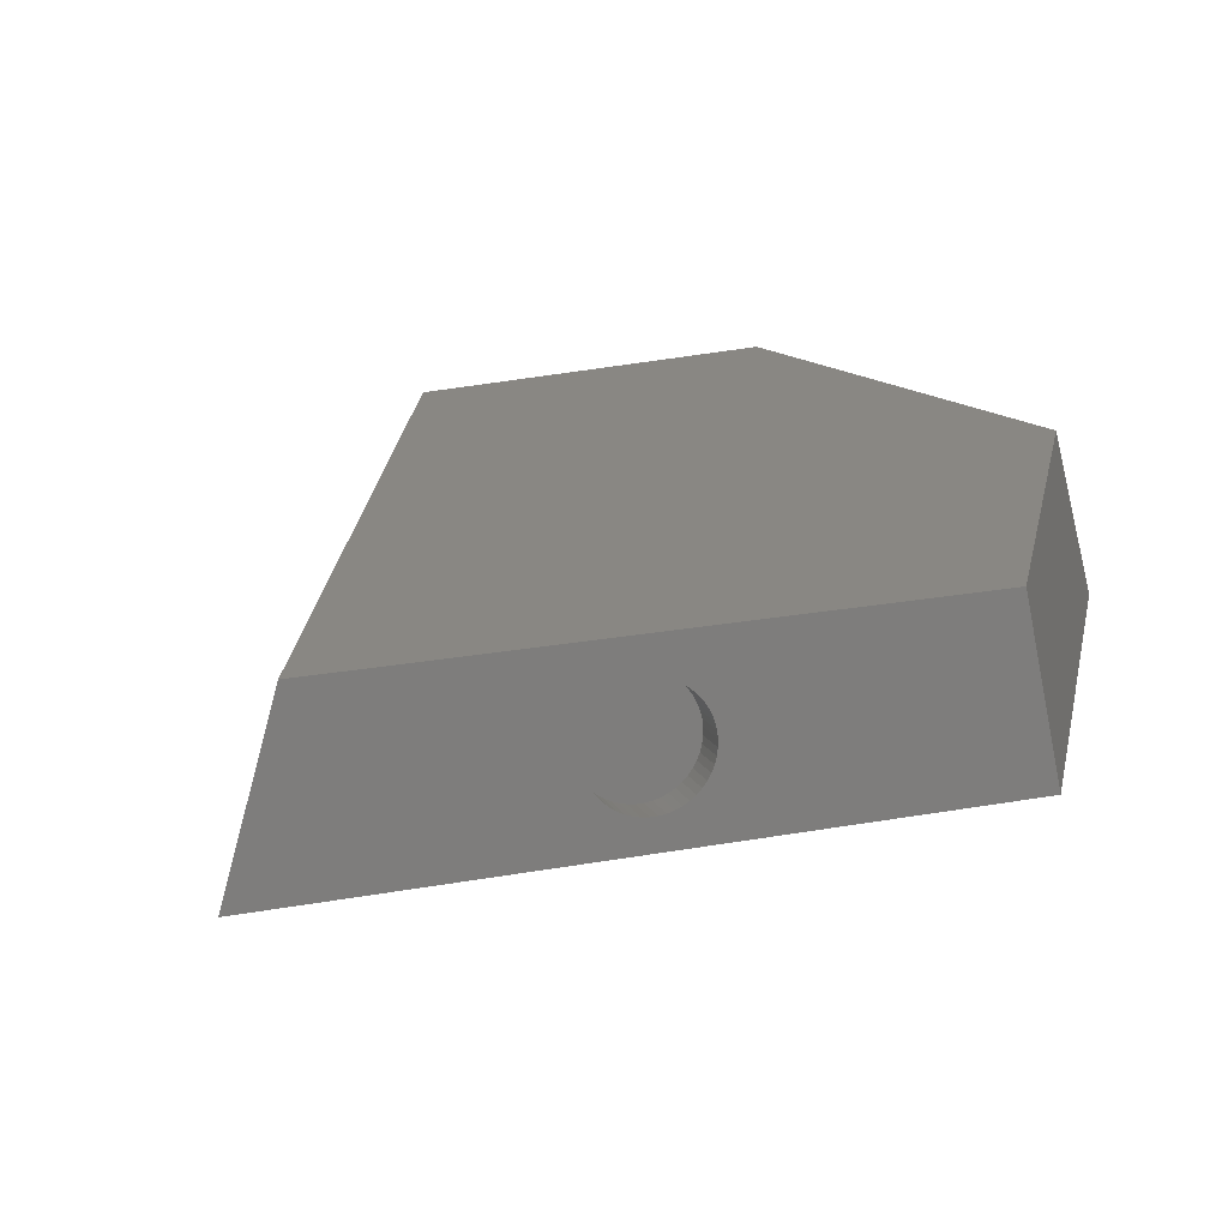
<metadata>
{"format":"stl","ext":"stl","renderer":"f3d","projection":"perspective","resolution":1024,"background":"white","views":[{"elev":25.5,"azim":-139.6,"up":"+Z"}]}
</metadata>
<code>
# stl→obj: 416 verts, 828 faces
v -22.2 -33.27 0
v -13.79 -49 0
v -22.2 -33.27 0.0003995
v -22.2 -33.27 0.002272
v 0 0 0
v 22.2 -33.27 0
v 13.79 -49 0
v 11.43 -53.42 0
v -11.43 -53.42 0
v -12.04 -19.79 4.078
v -19.43 -33.41 10
v -9.399 -17.53 8.019
v 0 -4.295 10
v -12.05 -19.64 3.7
v -12.01 -19.91 4.468
v -12.02 -19.45 3.34
v -11.97 -19.22 3.006
v -11.88 -18.96 2.699
v -11.77 -18.68 2.428
v -11.63 -18.37 2.194
v -11.47 -18.05 2.003
v -11.29 -17.72 1.857
v -11.09 -17.37 1.759
v -10.88 -17.03 1.708
v -10.42 -16.36 1.759
v -10.65 -16.69 1.708
v -10.18 -16.05 1.857
v -9.937 -15.75 2.003
v -9.701 -15.48 2.194
v -9.471 -15.23 2.428
v -9.252 -15.02 2.699
v -9.047 -14.85 3.006
v -8.859 -14.71 3.34
v -8.427 -14.54 4.468
v -8.546 -14.56 4.078
v -8.691 -14.61 3.7
v -11.73 -20 5.65
v -11.59 -19.95 6.027
v -8.334 -14.58 4.864
v -11.42 -19.85 6.387
v -8.27 -14.65 5.26
v -11.23 -19.71 6.722
v -8.235 -14.76 5.65
v -8.23 -14.92 6.027
v -11.02 -19.54 7.028
v -8.255 -15.11 6.387
v -10.81 -19.32 7.299
v -8.31 -15.34 6.722
v -10.58 -19.08 7.533
v -8.394 -15.6 7.028
v -10.34 -18.81 7.724
v -8.505 -15.88 7.299
v -8.642 -16.18 7.533
v -10.1 -18.51 7.87
v -8.802 -16.51 7.724
v -9.86 -18.2 7.969
v -8.985 -16.84 7.87
v -9.626 -17.87 8.019
v -9.184 -17.18 7.969
v -11.85 -20.01 5.26
v -11.94 -19.98 4.864
v -9.998 -51.04 10
v -0.609 -51.52 7.969
v 9.998 -51.04 10
v -0.204 -51.51 8.019
v -3.25 -52.26 4.864
v -3.224 -52.17 5.26
v -3.148 -52.08 5.65
v 2.629 -52.71 3.006
v 2.369 -52.78 2.699
v -3.022 -51.99 6.027
v -2.848 -51.9 6.387
v -2.629 -51.82 6.722
v -2.369 -51.75 7.028
v 2.072 -51.68 7.299
v 2.369 -51.75 7.028
v -2.072 -51.68 7.299
v -1.741 -51.63 7.533
v -1.384 -51.58 7.724
v -1.004 -51.55 7.87
v 0.204 -51.51 8.019
v 0.609 -51.52 7.969
v 1.004 -51.55 7.87
v 3.148 -52.45 4.078
v 3.022 -52.54 3.7
v 1.741 -51.63 7.533
v 1.384 -51.58 7.724
v 2.629 -51.82 6.722
v 2.848 -51.9 6.387
v 3.022 -51.99 6.027
v 3.148 -52.08 5.65
v 3.224 -52.17 5.26
v 3.25 -52.26 4.864
v 3.224 -52.36 4.468
v 2.848 -52.63 3.34
v -1.004 -52.98 1.857
v -1.384 -52.95 2.003
v 0.204 -53.02 1.708
v -0.204 -53.02 1.708
v 2.072 -52.84 2.428
v 1.741 -52.9 2.194
v 1.384 -52.95 2.003
v 1.004 -52.98 1.857
v 0.609 -53 1.759
v -0.609 -53 1.759
v -1.741 -52.9 2.194
v -2.072 -52.84 2.428
v -2.369 -52.78 2.699
v -2.629 -52.71 3.006
v -2.848 -52.63 3.34
v -3.022 -52.54 3.7
v -3.148 -52.45 4.078
v -3.224 -52.36 4.468
v 22.2 -33.27 0.002272
v 16.55 -42.97 1.708
v 16.36 -43.33 1.708
v 16.73 -42.61 1.759
v 16.64 -40.27 6.722
v 16.82 -40.12 6.387
v 19.43 -33.41 10
v 14.13 -45.14 6.387
v 15.84 -41.26 7.724
v 16.05 -40.96 7.533
v 14.16 -44.91 6.722
v 15.95 -44.02 1.857
v 15.74 -44.34 2.003
v 14.22 -44.65 7.028
v 14.3 -44.35 7.299
v 15.43 -41.91 7.969
v 15.63 -41.58 7.87
v 14.41 -44.03 7.533
v 15.23 -42.27 8.019
v 14.54 -43.7 7.724
v 15.03 -42.62 8.019
v 14.69 -43.35 7.87
v 14.85 -42.99 7.969
v 16.26 -40.7 7.299
v 16.46 -40.47 7.028
v 14.36 -45.69 4.468
v 14.26 -45.67 4.864
v 16.97 -40 6.027
v 17.11 -39.94 5.65
v 17.23 -39.91 5.26
v 14.77 -45.48 3.34
v 14.61 -45.6 3.7
v 17.33 -39.93 4.864
v 17.4 -40 4.468
v 17.44 -40.11 4.078
v 17.46 -40.27 3.7
v 17.46 -40.46 3.34
v 15.33 -44.9 2.428
v 15.13 -45.13 2.699
v 17.42 -40.69 3.006
v 17.37 -40.95 2.699
v 17.28 -41.25 2.428
v 15.53 -44.64 2.194
v 17.18 -41.56 2.194
v 17.05 -41.9 2.003
v 16.9 -42.25 1.857
v 16.16 -43.69 1.759
v 14.94 -45.33 3.006
v 14.47 -45.66 4.078
v 14.19 -45.6 5.26
v 14.14 -45.49 5.65
v 14.12 -45.33 6.027
v 22.2 -33.27 0.0003995
v 10.65 -16.69 1.708
v 10.88 -17.03 1.708
v 12.02 -19.45 3.34
v 8.235 -14.76 5.65
v 8.27 -14.65 5.26
v 8.334 -14.58 4.864
v 8.427 -14.54 4.468
v 11.42 -19.85 6.387
v 11.23 -19.71 6.722
v 11.73 -20 5.65
v 11.59 -19.95 6.027
v 11.97 -19.22 3.006
v 8.546 -14.56 4.078
v 8.691 -14.61 3.7
v 11.88 -18.96 2.699
v 8.859 -14.71 3.34
v 11.77 -18.68 2.428
v 9.047 -14.85 3.006
v 9.252 -15.02 2.699
v 9.471 -15.23 2.428
v 11.47 -18.05 2.003
v 11.63 -18.37 2.194
v 9.701 -15.48 2.194
v 11.29 -17.72 1.857
v 9.937 -15.75 2.003
v 11.09 -17.37 1.759
v 10.18 -16.05 1.857
v 10.42 -16.36 1.759
v 12.05 -19.64 3.7
v 12.04 -19.79 4.078
v 12.01 -19.91 4.468
v 11.94 -19.98 4.864
v 11.85 -20.01 5.26
v 9.399 -17.53 8.019
v 9.184 -17.18 7.969
v 11.02 -19.54 7.028
v 9.626 -17.87 8.019
v 10.81 -19.32 7.299
v 10.58 -19.08 7.533
v 10.34 -18.81 7.724
v 10.1 -18.51 7.87
v 8.985 -16.84 7.87
v 9.86 -18.2 7.969
v 8.802 -16.51 7.724
v 8.642 -16.18 7.533
v 8.505 -15.88 7.299
v 8.394 -15.6 7.028
v 8.31 -15.34 6.722
v 8.255 -15.11 6.387
v 8.23 -14.92 6.027
v -10.18 -21.04 3.544
v -10.15 -21.15 3.934
v -10.19 -20.88 3.167
v -10.08 -21.22 4.33
v -9.989 -21.25 4.726
v -9.869 -21.24 5.116
v -9.724 -21.19 5.494
v -9.556 -21.09 5.854
v -9.368 -20.95 6.188
v -9.163 -20.78 6.495
v -8.944 -20.57 6.766
v -8.714 -20.32 6.999
v -8.478 -20.05 7.191
v -8.238 -19.75 7.337
v -8 -19.44 7.435
v -7.765 -19.11 7.486
v -7.538 -18.77 7.486
v -7.323 -18.43 7.435
v -7.124 -18.08 7.337
v -6.942 -17.75 7.191
v -6.781 -17.43 6.999
v -6.644 -17.12 6.766
v -6.533 -16.84 6.495
v -6.449 -16.58 6.188
v -6.394 -16.35 5.854
v -6.369 -16.16 5.494
v -6.374 -16.01 5.116
v -6.409 -15.89 4.726
v -6.473 -15.82 4.33
v -6.566 -15.79 3.934
v -6.686 -15.8 3.544
v -6.83 -15.85 3.167
v -6.998 -15.95 2.807
v -7.186 -16.09 2.472
v -7.391 -16.26 2.166
v -7.61 -16.48 1.895
v -7.84 -16.72 1.661
v -8.076 -16.99 1.469
v -8.316 -17.29 1.324
v -8.555 -17.6 1.225
v -8.79 -17.93 1.175
v -9.016 -18.27 1.175
v -9.231 -18.62 1.225
v -9.431 -18.96 1.324
v -9.613 -19.29 1.469
v -9.773 -19.62 1.661
v -9.911 -19.92 1.895
v -10.02 -20.2 2.166
v -10.11 -20.46 2.472
v -10.16 -20.69 2.807
v -3.224 -50.12 3.934
v -3.25 -50.03 4.33
v -3.224 -49.93 4.726
v -3.148 -50.21 3.544
v -3.022 -50.3 3.167
v -2.848 -50.39 2.807
v -2.629 -50.47 2.472
v -2.369 -50.54 2.166
v -2.072 -50.61 1.895
v -1.741 -50.66 1.661
v -1.384 -50.71 1.469
v -1.004 -50.74 1.324
v -0.609 -50.77 1.225
v -0.204 -50.78 1.175
v 0.204 -50.78 1.175
v 0.609 -50.77 1.225
v 1.004 -50.74 1.324
v 1.384 -50.71 1.469
v 1.741 -50.66 1.661
v 2.072 -50.61 1.895
v 2.369 -50.54 2.166
v 2.629 -50.47 2.472
v 2.848 -50.39 2.807
v 3.022 -50.3 3.167
v 3.148 -50.21 3.544
v 3.224 -50.12 3.934
v 3.25 -50.03 4.33
v 3.224 -49.93 4.726
v 3.148 -49.84 5.116
v 3.022 -49.75 5.494
v 2.848 -49.66 5.854
v 2.629 -49.58 6.188
v 2.369 -49.51 6.495
v 2.072 -49.45 6.766
v 1.741 -49.39 6.999
v 1.384 -49.34 7.191
v 1.004 -49.31 7.337
v 0.609 -49.29 7.435
v 0.204 -49.27 7.486
v -0.204 -49.27 7.486
v -0.609 -49.29 7.435
v -1.004 -49.31 7.337
v -1.384 -49.34 7.191
v -1.741 -49.39 6.999
v -2.072 -49.45 6.766
v -2.369 -49.51 6.495
v -2.629 -49.58 6.188
v -2.848 -49.66 5.854
v -3.022 -49.75 5.494
v -3.148 -49.84 5.116
v 11.99 -43.99 5.807
v 11.98 -44.19 5.447
v 12.02 -43.76 6.142
v 12 -44.34 5.07
v 12.05 -44.45 4.68
v 12.12 -44.52 4.284
v 12.21 -44.54 3.888
v 12.33 -44.52 3.498
v 12.47 -44.45 3.12
v 12.63 -44.34 2.761
v 12.8 -44.18 2.426
v 12.99 -43.99 2.12
v 13.18 -43.75 1.848
v 13.39 -43.49 1.615
v 13.6 -43.19 1.423
v 13.81 -42.88 1.277
v 14.01 -42.54 1.179
v 14.22 -42.19 1.128
v 14.41 -41.83 1.128
v 14.59 -41.46 1.179
v 14.75 -41.11 1.277
v 14.9 -40.75 1.423
v 15.03 -40.42 1.615
v 15.14 -40.1 1.848
v 15.22 -39.81 2.12
v 15.28 -39.54 2.426
v 15.31 -39.31 2.761
v 15.32 -39.12 3.12
v 15.3 -38.97 3.498
v 15.25 -38.85 3.888
v 15.18 -38.79 4.284
v 15.09 -38.77 4.68
v 14.97 -38.79 5.07
v 14.83 -38.86 5.447
v 14.67 -38.97 5.807
v 14.5 -39.13 6.142
v 14.31 -39.32 6.448
v 14.11 -39.55 6.72
v 13.91 -39.82 6.953
v 13.7 -40.11 7.145
v 13.49 -40.43 7.291
v 13.28 -40.77 7.389
v 13.08 -41.12 7.439
v 12.89 -41.48 7.439
v 12.71 -41.84 7.389
v 12.54 -42.2 7.291
v 12.39 -42.55 7.145
v 12.27 -42.89 6.953
v 12.16 -43.21 6.72
v 12.08 -43.5 6.448
v 6.409 -15.89 4.726
v 6.374 -16.01 5.116
v 6.369 -16.16 5.494
v 6.394 -16.35 5.854
v 6.449 -16.58 6.188
v 6.533 -16.84 6.495
v 6.644 -17.12 6.766
v 6.781 -17.43 6.999
v 6.942 -17.75 7.191
v 7.124 -18.08 7.337
v 7.323 -18.43 7.435
v 7.538 -18.77 7.486
v 7.765 -19.11 7.486
v 8 -19.44 7.435
v 8.238 -19.75 7.337
v 8.478 -20.05 7.191
v 8.714 -20.32 6.999
v 8.944 -20.57 6.766
v 9.163 -20.78 6.495
v 9.368 -20.95 6.188
v 9.556 -21.09 5.854
v 9.724 -21.19 5.494
v 9.869 -21.24 5.116
v 9.989 -21.25 4.726
v 10.08 -21.22 4.33
v 10.15 -21.15 3.934
v 10.18 -21.04 3.544
v 10.19 -20.88 3.167
v 10.16 -20.69 2.807
v 10.11 -20.46 2.472
v 10.02 -20.2 2.166
v 9.911 -19.92 1.895
v 9.773 -19.62 1.661
v 9.613 -19.29 1.469
v 9.431 -18.96 1.324
v 9.231 -18.62 1.225
v 9.016 -18.27 1.175
v 8.79 -17.93 1.175
v 8.555 -17.6 1.225
v 8.316 -17.29 1.324
v 8.076 -16.99 1.469
v 7.84 -16.72 1.661
v 7.61 -16.48 1.895
v 7.391 -16.26 2.166
v 7.186 -16.09 2.472
v 6.998 -15.95 2.807
v 6.83 -15.85 3.167
v 6.686 -15.8 3.544
v 6.566 -15.79 3.934
v 6.473 -15.82 4.33
f 1 2 3
f 3 2 4
f 1 5 2
f 2 5 6
f 2 6 7
f 2 7 8
f 2 8 9
f 5 1 3
f 3 4 5
f 10 4 11
f 12 11 13
f 14 4 10
f 15 10 11
f 16 4 14
f 17 4 16
f 18 4 17
f 19 4 18
f 20 4 19
f 21 4 20
f 22 4 21
f 23 4 22
f 24 4 23
f 5 4 24
f 25 5 26
f 27 5 25
f 28 5 27
f 29 5 28
f 30 5 29
f 31 5 30
f 32 5 31
f 33 5 32
f 34 5 35
f 5 33 36
f 5 36 35
f 37 11 38
f 5 34 13
f 34 39 13
f 38 11 40
f 39 41 13
f 40 11 42
f 41 43 13
f 43 44 13
f 42 11 45
f 44 46 13
f 45 11 47
f 46 48 13
f 47 11 49
f 48 50 13
f 49 11 51
f 50 52 13
f 52 53 13
f 51 11 54
f 53 55 13
f 54 11 56
f 55 57 13
f 56 11 58
f 57 59 13
f 59 12 13
f 58 11 12
f 60 11 37
f 61 11 60
f 61 15 11
f 26 5 24
f 4 2 11
f 11 2 9
f 11 9 62
f 63 64 62
f 63 65 64
f 9 66 62
f 66 67 62
f 67 68 62
f 69 70 8
f 68 71 62
f 71 72 62
f 73 74 62
f 75 76 8
f 74 77 62
f 77 78 62
f 78 79 62
f 79 80 62
f 80 63 62
f 65 81 64
f 81 82 64
f 82 83 64
f 84 85 8
f 86 64 87
f 75 64 86
f 76 88 8
f 8 64 75
f 8 88 89
f 8 89 90
f 8 90 91
f 8 91 92
f 8 92 93
f 8 93 94
f 95 69 8
f 8 94 84
f 96 97 9
f 98 99 9
f 100 8 70
f 101 8 100
f 102 8 101
f 103 8 102
f 104 8 103
f 9 8 104
f 99 105 9
f 9 104 98
f 105 96 9
f 9 97 106
f 9 106 107
f 9 107 108
f 9 108 109
f 9 109 110
f 9 110 111
f 9 111 112
f 9 113 66
f 9 112 113
f 85 95 8
f 72 73 62
f 83 87 64
f 8 7 114
f 115 116 8
f 117 8 114
f 118 119 120
f 64 8 121
f 122 123 120
f 64 121 124
f 125 126 8
f 64 124 127
f 64 127 128
f 129 130 120
f 64 128 131
f 132 129 120
f 64 131 133
f 134 132 120
f 64 133 135
f 64 136 120
f 64 135 136
f 123 137 120
f 137 138 120
f 139 140 8
f 138 118 120
f 120 119 114
f 119 141 114
f 141 142 114
f 142 143 114
f 144 145 8
f 143 146 114
f 146 147 114
f 147 148 114
f 148 149 114
f 149 150 114
f 151 152 8
f 150 153 114
f 153 154 114
f 154 155 114
f 126 156 8
f 155 157 114
f 157 158 114
f 158 159 114
f 159 117 114
f 115 8 117
f 116 160 8
f 160 125 8
f 156 151 8
f 152 161 8
f 161 144 8
f 145 162 8
f 162 139 8
f 163 8 140
f 164 8 163
f 165 8 164
f 121 8 165
f 136 134 120
f 130 122 120
f 114 7 6
f 166 114 6
f 6 5 166
f 120 114 166
f 167 168 166
f 169 120 166
f 13 170 5
f 170 171 5
f 171 172 5
f 172 173 5
f 174 175 120
f 176 177 120
f 178 169 166
f 5 179 180
f 181 178 166
f 5 180 182
f 183 181 166
f 5 182 184
f 177 174 120
f 5 184 185
f 5 185 186
f 187 188 166
f 5 186 189
f 190 187 166
f 5 189 191
f 192 190 166
f 5 191 193
f 168 192 166
f 5 193 194
f 5 167 166
f 5 194 167
f 195 120 169
f 196 120 195
f 197 120 196
f 198 120 197
f 199 120 198
f 176 120 199
f 188 183 166
f 200 201 13
f 175 202 120
f 203 200 13
f 204 120 202
f 205 120 204
f 206 120 205
f 207 120 206
f 201 208 13
f 209 120 207
f 203 120 209
f 13 120 203
f 208 210 13
f 210 211 13
f 13 211 212
f 13 212 213
f 13 213 214
f 13 214 215
f 13 216 170
f 13 215 216
f 173 179 5
f 13 11 62
f 120 13 64
f 64 13 62
f 10 15 217
f 217 15 218
f 14 10 219
f 219 10 217
f 15 61 218
f 218 61 220
f 61 60 220
f 220 60 221
f 60 37 221
f 221 37 222
f 37 38 222
f 222 38 223
f 38 40 223
f 223 40 224
f 40 42 224
f 224 42 225
f 42 45 225
f 225 45 226
f 45 47 226
f 226 47 227
f 47 49 227
f 227 49 228
f 49 51 228
f 228 51 229
f 51 54 229
f 229 54 230
f 54 56 230
f 230 56 231
f 56 58 231
f 231 58 232
f 58 12 232
f 232 12 233
f 12 59 233
f 233 59 234
f 59 57 234
f 234 57 235
f 57 55 235
f 235 55 236
f 55 53 236
f 236 53 237
f 53 52 237
f 237 52 238
f 52 50 238
f 238 50 239
f 50 48 239
f 239 48 240
f 240 48 46
f 241 240 46
f 241 46 44
f 242 241 44
f 44 43 243
f 242 44 243
f 43 41 244
f 243 43 244
f 41 39 245
f 244 41 245
f 39 34 246
f 245 39 246
f 34 35 247
f 246 34 247
f 35 36 248
f 247 35 248
f 36 33 249
f 248 36 249
f 33 32 250
f 249 33 250
f 32 31 251
f 250 32 251
f 31 30 252
f 251 31 252
f 30 29 253
f 252 30 253
f 29 28 254
f 253 29 254
f 28 27 255
f 254 28 255
f 27 25 256
f 255 27 256
f 25 26 257
f 256 25 257
f 26 24 258
f 257 26 258
f 24 23 259
f 258 24 259
f 23 22 260
f 259 23 260
f 22 21 261
f 260 22 261
f 21 20 262
f 261 21 262
f 20 19 263
f 262 20 263
f 19 18 264
f 263 19 264
f 18 17 265
f 264 18 265
f 16 266 17
f 17 266 265
f 14 219 16
f 16 219 266
f 113 267 268
f 66 113 268
f 268 269 67
f 66 268 67
f 112 270 267
f 113 112 267
f 111 271 270
f 112 111 270
f 110 272 271
f 111 110 271
f 109 273 272
f 110 109 272
f 108 274 273
f 109 108 273
f 107 275 274
f 108 107 274
f 106 276 275
f 107 106 275
f 97 277 276
f 106 97 276
f 96 278 277
f 97 96 277
f 105 279 278
f 96 105 278
f 99 280 279
f 105 99 279
f 98 281 280
f 99 98 280
f 104 282 281
f 98 104 281
f 103 283 282
f 104 103 282
f 102 284 283
f 103 102 283
f 101 285 284
f 102 101 284
f 100 286 285
f 101 100 285
f 70 287 286
f 100 70 286
f 288 287 69
f 69 287 70
f 289 288 95
f 95 288 69
f 290 289 85
f 85 289 95
f 291 290 84
f 84 290 85
f 292 291 94
f 94 291 84
f 293 292 93
f 93 292 94
f 293 93 294
f 294 93 92
f 294 92 295
f 295 92 91
f 295 91 296
f 296 91 90
f 296 90 297
f 297 90 89
f 297 89 298
f 298 89 88
f 298 88 299
f 299 88 76
f 299 76 300
f 300 76 75
f 300 75 301
f 301 75 86
f 301 86 302
f 302 86 87
f 302 87 303
f 303 87 83
f 303 83 304
f 304 83 82
f 304 82 305
f 305 82 81
f 305 81 306
f 306 81 65
f 306 65 307
f 307 65 63
f 307 63 308
f 308 63 80
f 308 80 309
f 309 80 79
f 309 79 310
f 310 79 78
f 310 78 311
f 311 78 77
f 311 77 312
f 312 77 74
f 313 312 74
f 73 313 74
f 314 313 73
f 72 314 73
f 315 314 72
f 71 315 72
f 316 315 71
f 68 316 71
f 269 316 68
f 67 269 68
f 121 165 317
f 317 165 318
f 124 121 319
f 319 121 317
f 164 320 165
f 165 320 318
f 163 321 164
f 164 321 320
f 140 322 163
f 163 322 321
f 139 323 140
f 140 323 322
f 162 324 139
f 139 324 323
f 145 325 162
f 162 325 324
f 144 326 145
f 145 326 325
f 161 327 144
f 144 327 326
f 152 328 161
f 161 328 327
f 152 151 329
f 328 152 329
f 151 156 330
f 329 151 330
f 156 126 331
f 330 156 331
f 126 125 332
f 331 126 332
f 125 160 333
f 332 125 333
f 160 116 334
f 333 160 334
f 116 115 335
f 334 116 335
f 115 117 336
f 335 115 336
f 117 159 337
f 336 117 337
f 159 158 338
f 337 159 338
f 158 157 339
f 338 158 339
f 157 155 340
f 339 157 340
f 155 154 341
f 340 155 341
f 154 153 342
f 341 154 342
f 153 150 343
f 342 153 343
f 150 149 344
f 343 150 344
f 344 149 148
f 345 344 148
f 345 148 147
f 346 345 147
f 346 147 146
f 347 346 146
f 347 146 143
f 348 347 143
f 348 143 142
f 349 348 142
f 349 142 141
f 350 349 141
f 350 141 119
f 351 350 119
f 351 119 118
f 352 351 118
f 352 118 138
f 353 352 138
f 138 137 353
f 353 137 354
f 137 123 354
f 354 123 355
f 123 122 355
f 355 122 356
f 122 130 356
f 356 130 357
f 130 129 357
f 357 129 358
f 129 132 358
f 358 132 359
f 132 134 359
f 359 134 360
f 134 136 360
f 360 136 361
f 136 135 361
f 361 135 362
f 135 133 362
f 362 133 363
f 133 131 363
f 363 131 364
f 131 128 364
f 364 128 365
f 128 127 365
f 365 127 366
f 127 124 366
f 366 124 319
f 367 171 170
f 368 367 170
f 368 170 216
f 369 368 216
f 216 215 370
f 369 216 370
f 215 214 371
f 370 215 371
f 213 372 214
f 214 372 371
f 212 373 213
f 213 373 372
f 211 374 212
f 212 374 373
f 210 375 211
f 211 375 374
f 208 376 210
f 210 376 375
f 201 377 208
f 208 377 376
f 200 378 201
f 201 378 377
f 203 379 200
f 200 379 378
f 209 380 203
f 203 380 379
f 207 381 209
f 209 381 380
f 206 382 207
f 207 382 381
f 205 383 206
f 206 383 382
f 204 384 205
f 205 384 383
f 202 385 204
f 204 385 384
f 175 386 202
f 202 386 385
f 174 387 175
f 175 387 386
f 177 388 174
f 174 388 387
f 176 389 177
f 177 389 388
f 199 390 176
f 176 390 389
f 198 391 199
f 199 391 390
f 197 392 198
f 198 392 391
f 196 393 197
f 197 393 392
f 195 394 196
f 196 394 393
f 195 169 394
f 394 169 395
f 169 178 395
f 395 178 396
f 396 178 181
f 397 396 181
f 397 181 183
f 398 397 183
f 398 183 188
f 399 398 188
f 399 188 187
f 400 399 187
f 400 187 190
f 401 400 190
f 401 190 192
f 402 401 192
f 402 192 168
f 403 402 168
f 403 168 167
f 404 403 167
f 404 167 194
f 405 404 194
f 405 194 193
f 406 405 193
f 406 193 191
f 407 406 191
f 407 191 189
f 408 407 189
f 408 189 186
f 409 408 186
f 409 186 185
f 410 409 185
f 410 185 184
f 411 410 184
f 411 184 182
f 412 411 182
f 412 182 180
f 413 412 180
f 413 180 179
f 414 413 179
f 414 179 173
f 415 414 173
f 415 173 172
f 416 415 172
f 416 172 171
f 367 416 171
f 219 217 266
f 266 217 218
f 266 218 220
f 266 220 221
f 266 221 222
f 266 222 223
f 266 223 224
f 266 224 225
f 266 225 226
f 266 226 227
f 266 227 228
f 266 228 229
f 266 229 230
f 266 230 231
f 266 231 232
f 266 232 233
f 266 233 234
f 266 234 235
f 266 235 236
f 266 236 237
f 266 237 238
f 266 238 239
f 266 239 240
f 266 240 241
f 266 241 242
f 266 242 243
f 266 243 244
f 266 244 245
f 266 245 246
f 266 246 247
f 266 247 248
f 266 248 249
f 266 249 250
f 266 250 251
f 266 251 252
f 266 252 253
f 266 253 254
f 266 254 255
f 266 255 256
f 266 256 257
f 266 257 258
f 266 258 259
f 266 259 260
f 266 260 261
f 266 261 262
f 266 262 263
f 266 263 264
f 266 264 265
f 267 270 271
f 273 267 272
f 272 267 271
f 274 267 273
f 275 267 274
f 276 267 275
f 277 267 276
f 278 267 277
f 279 267 278
f 280 267 279
f 281 267 280
f 282 267 281
f 283 267 282
f 284 267 283
f 285 267 284
f 286 267 285
f 287 267 286
f 288 267 287
f 289 267 288
f 290 267 289
f 291 267 290
f 292 267 291
f 293 267 292
f 294 267 293
f 295 267 294
f 296 267 295
f 297 267 296
f 298 267 297
f 299 267 298
f 300 267 299
f 301 267 300
f 302 267 301
f 303 267 302
f 304 267 303
f 305 267 304
f 306 267 305
f 307 267 306
f 308 267 307
f 309 267 308
f 310 267 309
f 311 267 310
f 312 267 311
f 313 267 312
f 314 267 313
f 315 267 314
f 316 267 315
f 269 267 316
f 268 267 269
f 320 321 322
f 324 320 323
f 323 320 322
f 325 320 324
f 326 320 325
f 327 320 326
f 328 320 327
f 329 320 328
f 330 320 329
f 331 320 330
f 332 320 331
f 333 320 332
f 334 320 333
f 335 320 334
f 336 320 335
f 337 320 336
f 338 320 337
f 339 320 338
f 340 320 339
f 341 320 340
f 342 320 341
f 343 320 342
f 344 320 343
f 345 320 344
f 346 320 345
f 347 320 346
f 348 320 347
f 349 320 348
f 350 320 349
f 351 320 350
f 352 320 351
f 353 320 352
f 354 320 353
f 355 320 354
f 356 320 355
f 357 320 356
f 358 320 357
f 359 320 358
f 360 320 359
f 361 320 360
f 362 320 361
f 363 320 362
f 364 320 363
f 365 320 364
f 366 320 365
f 319 320 366
f 317 320 319
f 318 320 317
f 370 371 372
f 374 370 373
f 373 370 372
f 375 370 374
f 376 370 375
f 377 370 376
f 378 370 377
f 379 370 378
f 380 370 379
f 381 370 380
f 382 370 381
f 383 370 382
f 384 370 383
f 385 370 384
f 386 370 385
f 387 370 386
f 388 370 387
f 389 370 388
f 390 370 389
f 391 370 390
f 392 370 391
f 393 370 392
f 394 370 393
f 395 370 394
f 396 370 395
f 397 370 396
f 398 370 397
f 399 370 398
f 400 370 399
f 401 370 400
f 402 370 401
f 403 370 402
f 404 370 403
f 405 370 404
f 406 370 405
f 407 370 406
f 408 370 407
f 409 370 408
f 410 370 409
f 411 370 410
f 412 370 411
f 413 370 412
f 414 370 413
f 415 370 414
f 416 370 415
f 367 370 416
f 368 370 367
f 369 370 368

</code>
